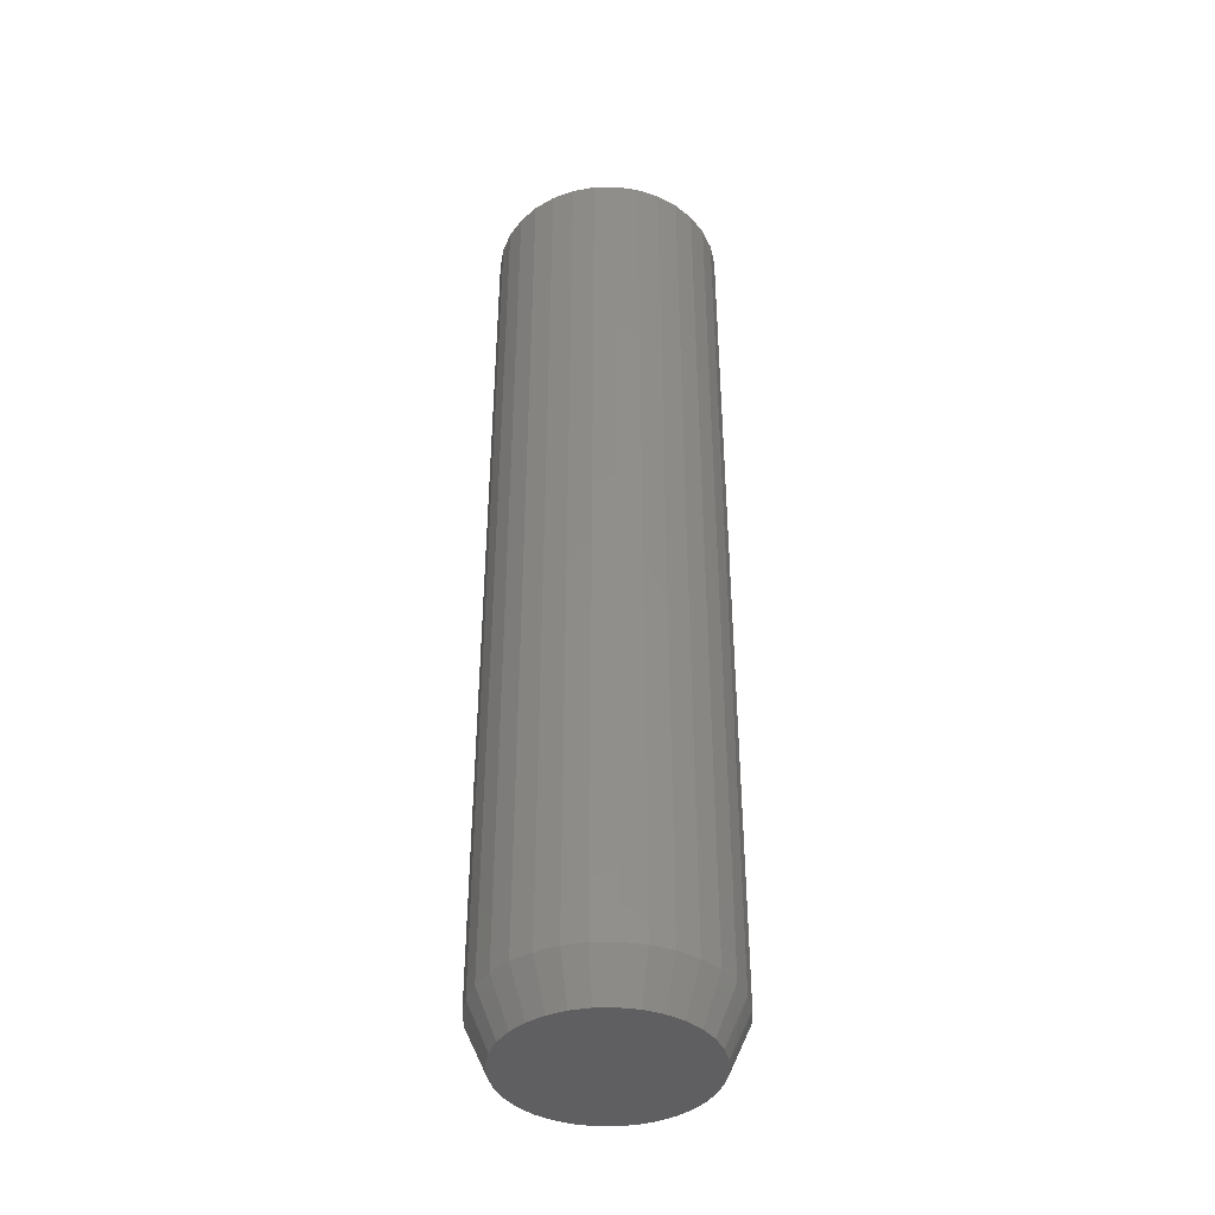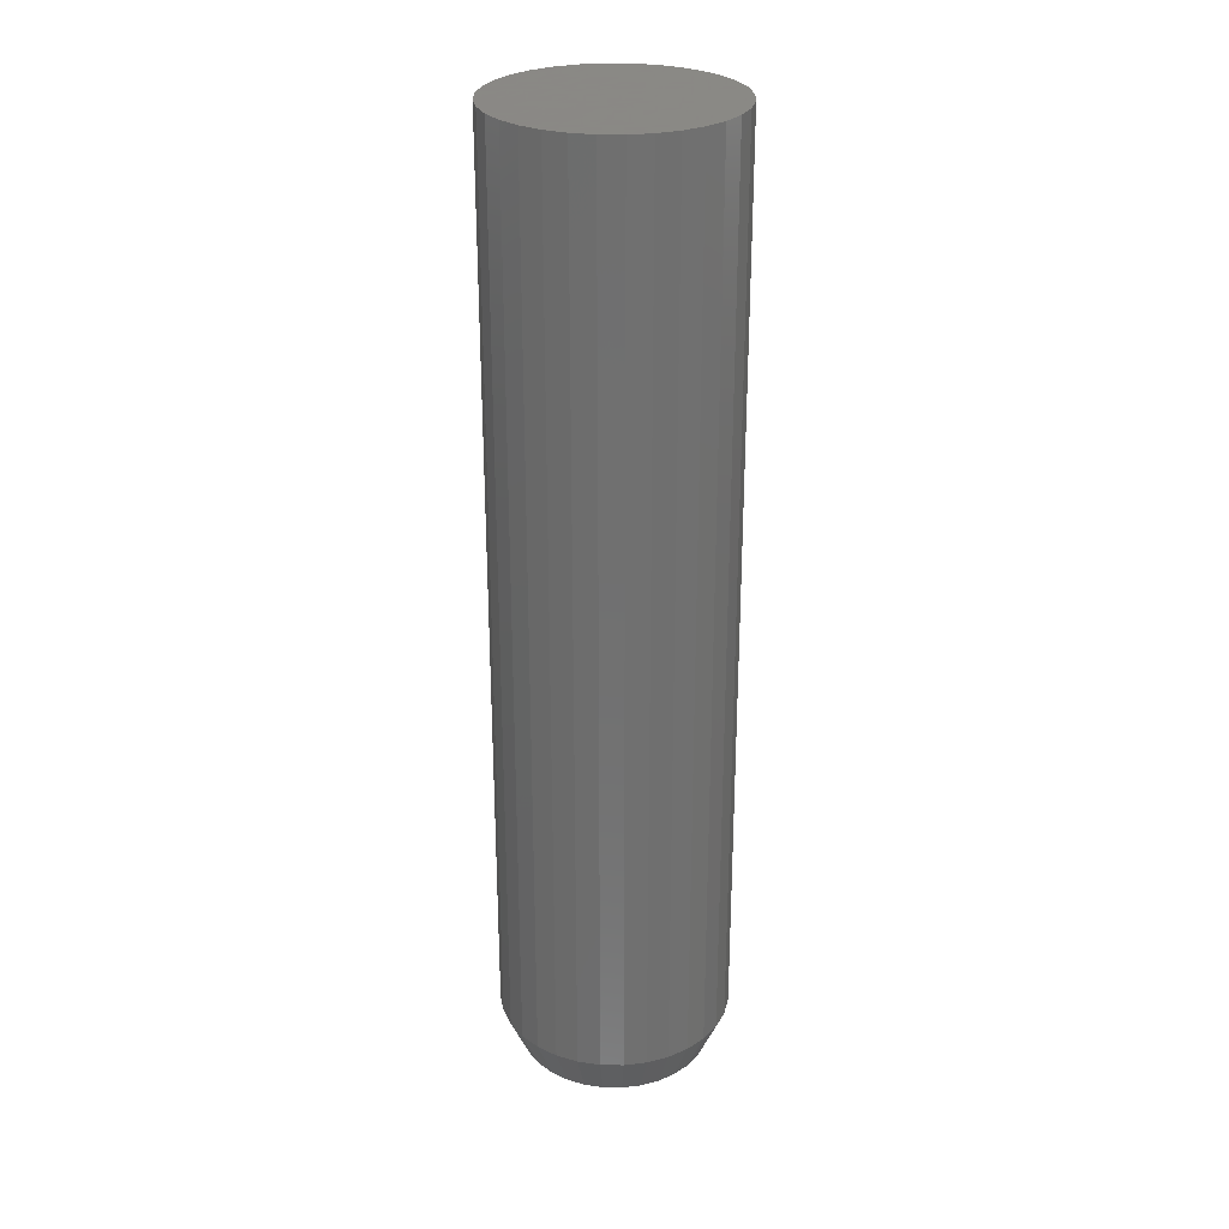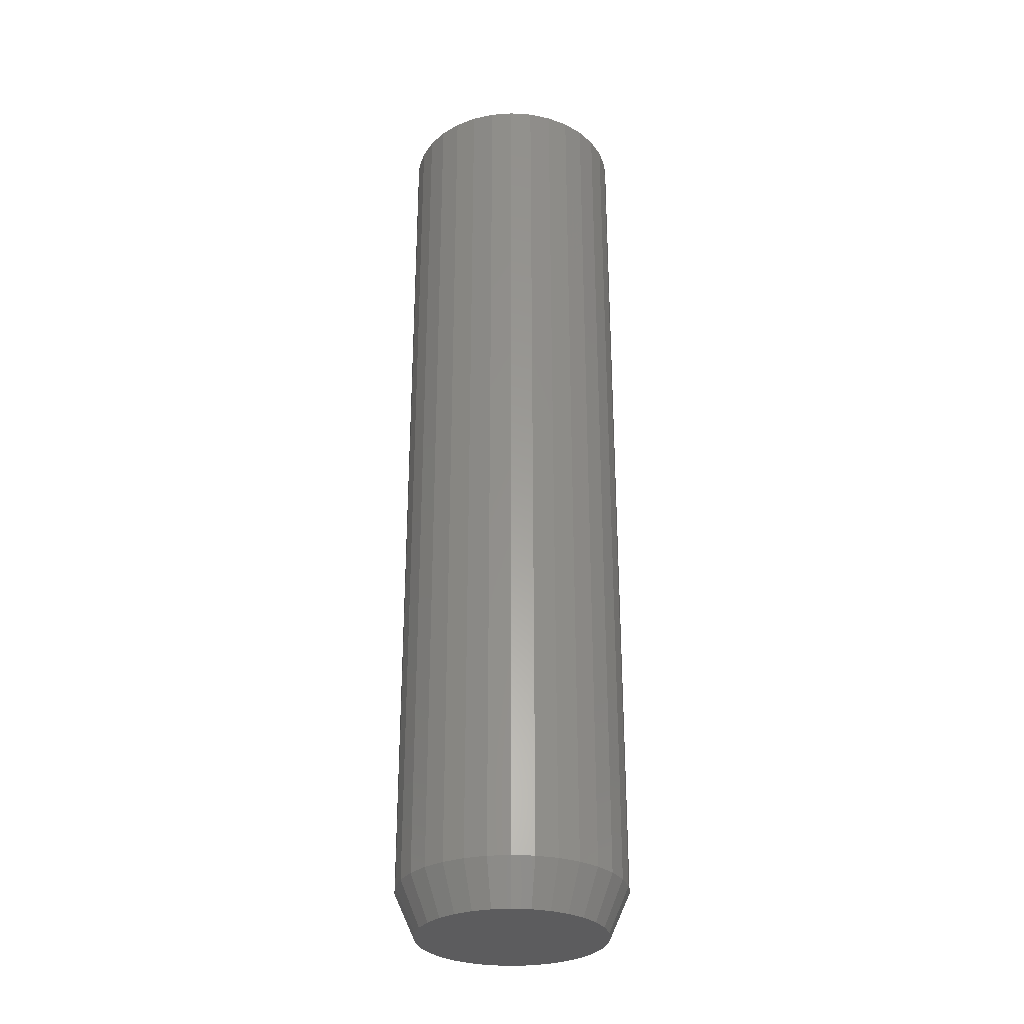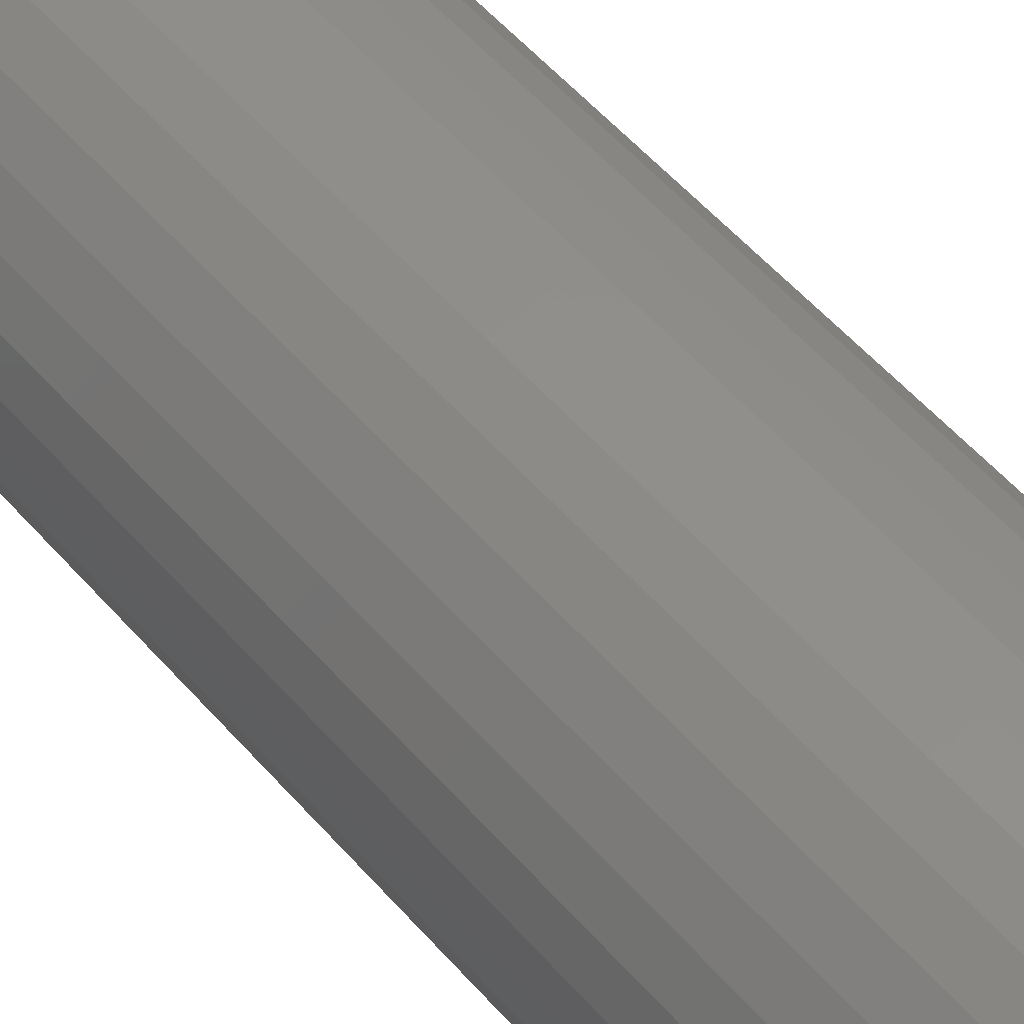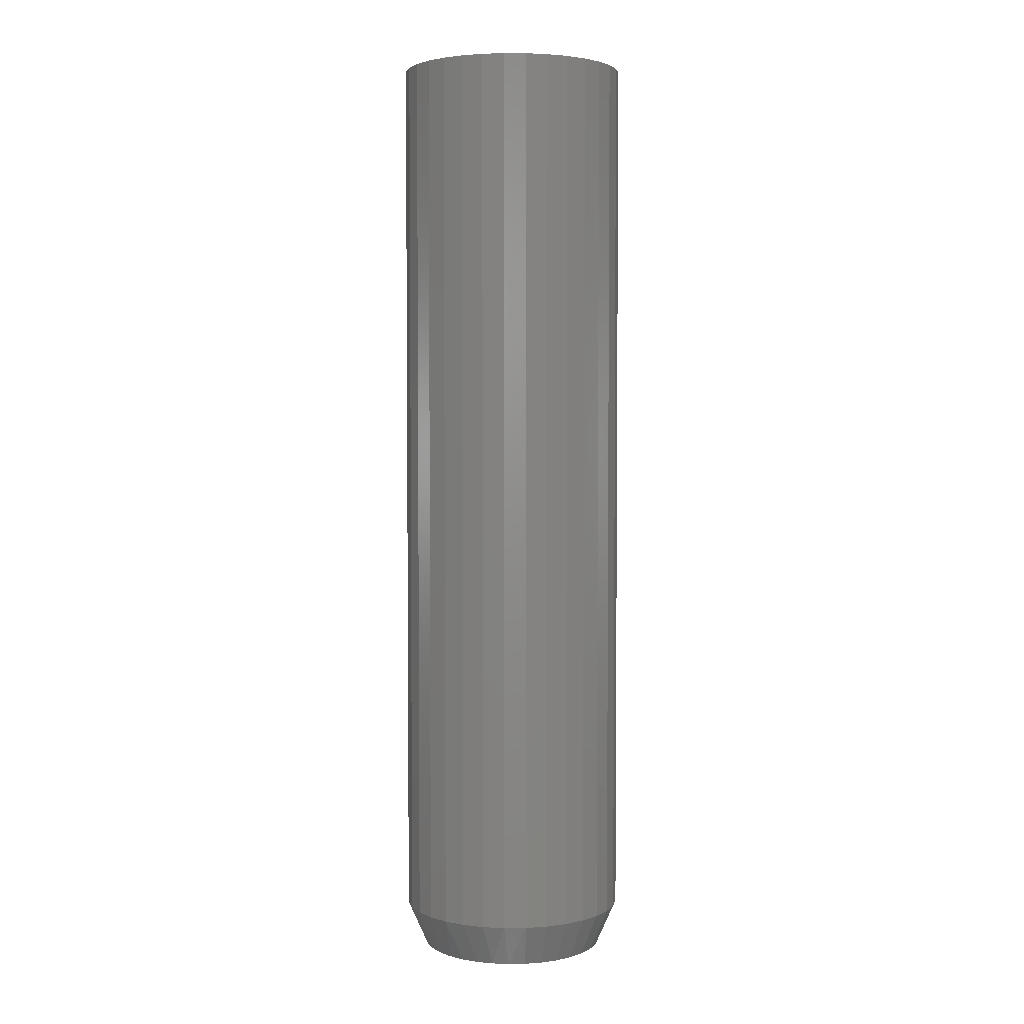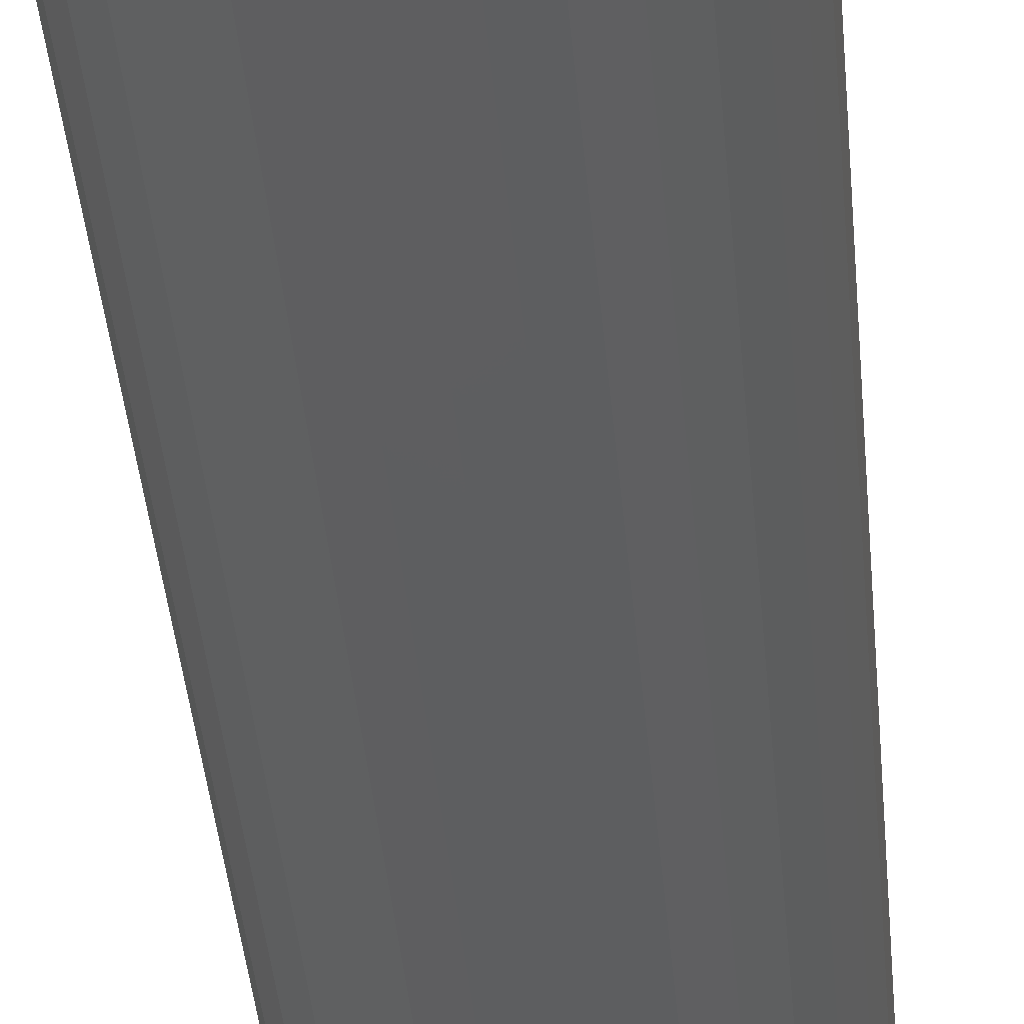
<metadata>
{"format":"stl","ext":"stl","renderer":"f3d","projection":"perspective","resolution":1024,"background":"white","views":[{"elev":-40.8,"azim":40.6,"up":"+Y"},{"elev":27.9,"azim":-49.4,"up":"+Y"},{"elev":-29.9,"azim":-22.1,"up":"+Y"},{"elev":49.6,"azim":-38.2,"up":"+Z"},{"elev":3.4,"azim":-119.7,"up":"+Y"},{"elev":-35.9,"azim":-175.5,"up":"+Z"}]}
</metadata>
<code>
# stl→obj: 97 verts, 190 faces
v -0.02743 -0.75 0.1474
v 0.03122 -0.75 0.1474
v 0.001893 -0.75 0.1503
v -0.05564 -0.75 0.1389
v 0.05942 -0.75 0.1389
v 0.0689 -0.75 -0.1346
v -0.03925 -0.75 -0.1446
v 0.04303 -0.75 -0.1446
v -0.01198 -0.75 -0.1497
v 0.01576 -0.75 -0.1497
v 0.08541 -0.75 0.125
v -0.08163 -0.75 0.125
v 0.1082 -0.75 0.1063
v -0.1044 -0.75 0.1063
v 0.1269 -0.75 0.08352
v -0.1231 -0.75 0.08352
v 0.1408 -0.75 0.05753
v -0.137 -0.75 0.05753
v 0.1493 -0.75 0.02933
v -0.1455 -0.75 0.02933
v 0.1522 -0.75 -1.708e-16
v -0.1484 -0.75 2.585e-06
v 0.1497 -0.75 -0.02762
v -0.1459 -0.75 -0.02762
v 0.1421 -0.75 -0.05431
v -0.1383 -0.75 -0.0543
v 0.1297 -0.75 -0.07914
v -0.1259 -0.75 -0.07914
v 0.113 -0.75 -0.1013
v -0.1092 -0.75 -0.1013
v 0.09248 -0.75 -0.12
v -0.0887 -0.75 -0.12
v -0.06512 -0.75 -0.1346
v 0.1835 0.75 -2.224e-17
v 0.1835 -0.6797 -6.671e-17
v 0.18 0.75 -0.03542
v 0.18 -0.6797 -0.03542
v 0.1696 0.75 -0.06949
v 0.1696 -0.6797 -0.06949
v 0.1529 0.75 -0.1009
v 0.1529 -0.6797 -0.1009
v 0.1303 0.75 -0.1284
v 0.1303 -0.6797 -0.1284
v 0.1028 0.75 -0.151
v 0.1028 -0.6797 -0.151
v 0.07138 0.75 -0.1678
v 0.07138 -0.6797 -0.1678
v 0.03732 0.75 -0.1781
v 0.03732 -0.6797 -0.1781
v 0.001891 0.75 -0.1816
v 0.001891 -0.6797 -0.1816
v -0.03353 0.75 -0.1781
v -0.03353 -0.6797 -0.1781
v -0.0676 0.75 -0.1678
v -0.0676 -0.6797 -0.1678
v -0.09899 0.75 -0.151
v -0.09899 -0.6797 -0.151
v -0.1265 0.75 -0.1284
v -0.1265 -0.6797 -0.1284
v -0.1491 0.75 -0.1009
v -0.1491 -0.6797 -0.1009
v -0.1659 0.75 -0.06949
v -0.1659 -0.6797 -0.06949
v -0.1762 0.75 -0.03542
v -0.1762 -0.6797 -0.03542
v -0.1797 0.75 2.224e-17
v -0.1797 -0.6797 2.224e-17
v -0.1762 0.75 0.03542
v -0.1762 -0.6797 0.03542
v -0.1659 0.75 0.06949
v -0.1659 -0.6797 0.06949
v -0.1491 0.75 0.1009
v -0.1491 -0.6797 0.1009
v -0.1265 0.75 0.1284
v -0.1265 -0.6797 0.1284
v -0.09899 0.75 0.151
v -0.09899 -0.6797 0.151
v -0.0676 0.75 0.1678
v -0.0676 -0.6797 0.1678
v -0.03353 0.75 0.1781
v -0.03353 -0.6797 0.1781
v 0.001891 0.75 0.1816
v 0.001891 -0.6797 0.1816
v 0.03732 0.75 0.1781
v 0.03732 -0.6797 0.1781
v 0.07138 0.75 0.1678
v 0.07138 -0.6797 0.1678
v 0.1028 0.75 0.151
v 0.1028 -0.6797 0.151
v 0.1303 0.75 0.1284
v 0.1303 -0.6797 0.1284
v 0.1529 0.75 0.1009
v 0.1529 -0.6797 0.1009
v 0.1696 0.75 0.06949
v 0.1696 -0.6797 0.06949
v 0.18 0.75 0.03542
v 0.18 -0.6797 0.03542
f 1 2 3
f 2 1 4
f 2 4 5
f 6 7 8
f 8 7 9
f 8 9 10
f 5 4 11
f 11 4 12
f 11 12 13
f 13 12 14
f 13 14 15
f 15 14 16
f 15 16 17
f 17 16 18
f 17 18 19
f 19 18 20
f 19 20 21
f 21 20 22
f 21 22 23
f 23 22 24
f 23 24 25
f 25 24 26
f 25 26 27
f 27 26 28
f 27 28 29
f 29 28 30
f 29 30 31
f 31 30 32
f 31 32 6
f 6 32 33
f 6 33 7
f 34 35 36
f 36 35 37
f 36 37 38
f 38 37 39
f 38 39 40
f 40 39 41
f 40 41 42
f 42 41 43
f 42 43 44
f 44 43 45
f 44 45 46
f 46 45 47
f 46 47 48
f 48 47 49
f 48 49 50
f 50 49 51
f 50 51 52
f 52 51 53
f 52 53 54
f 54 53 55
f 54 55 56
f 56 55 57
f 56 57 58
f 58 57 59
f 58 59 60
f 60 59 61
f 60 61 62
f 62 61 63
f 62 63 64
f 64 63 65
f 64 65 66
f 66 65 67
f 66 67 68
f 68 67 69
f 68 69 70
f 70 69 71
f 70 71 72
f 72 71 73
f 72 73 74
f 74 73 75
f 74 75 76
f 76 75 77
f 76 77 78
f 78 77 79
f 78 79 80
f 80 79 81
f 80 81 82
f 82 81 83
f 82 83 84
f 84 83 85
f 84 85 86
f 86 85 87
f 86 87 88
f 88 87 89
f 88 89 90
f 90 89 91
f 90 91 92
f 92 91 93
f 92 93 94
f 94 93 95
f 94 95 96
f 96 95 97
f 96 97 34
f 34 97 35
f 83 2 85
f 85 2 5
f 85 5 87
f 87 5 11
f 87 11 89
f 89 11 13
f 89 13 91
f 91 13 15
f 91 15 93
f 93 15 17
f 93 17 95
f 95 17 19
f 95 19 97
f 97 19 21
f 97 21 35
f 2 83 3
f 3 83 81
f 3 81 1
f 1 81 79
f 1 79 4
f 4 79 77
f 4 77 12
f 12 77 75
f 12 75 14
f 14 75 73
f 14 73 16
f 16 73 71
f 16 71 18
f 18 71 69
f 18 69 20
f 20 69 67
f 20 67 22
f 63 61 28
f 61 59 30
f 28 61 30
f 59 57 32
f 30 59 32
f 57 55 33
f 32 57 33
f 55 53 7
f 33 55 7
f 53 51 9
f 7 53 9
f 8 10 49
f 10 51 49
f 9 51 10
f 6 8 47
f 8 49 47
f 31 6 45
f 6 47 45
f 43 29 31
f 31 45 43
f 41 27 29
f 29 43 41
f 27 41 39
f 27 39 25
f 25 39 37
f 25 37 23
f 23 37 35
f 23 35 21
f 28 26 63
f 63 26 24
f 63 24 65
f 65 24 22
f 65 22 67
f 82 84 80
f 78 80 84
f 86 78 84
f 48 52 46
f 50 52 48
f 52 54 46
f 46 54 56
f 46 56 44
f 44 56 58
f 44 58 42
f 42 58 60
f 42 60 40
f 40 60 62
f 40 62 38
f 38 62 64
f 38 64 36
f 36 64 66
f 36 66 34
f 34 66 68
f 34 68 96
f 96 68 70
f 96 70 94
f 94 70 72
f 94 72 92
f 92 72 74
f 92 74 90
f 90 74 76
f 90 76 88
f 88 76 78
f 88 78 86

</code>
